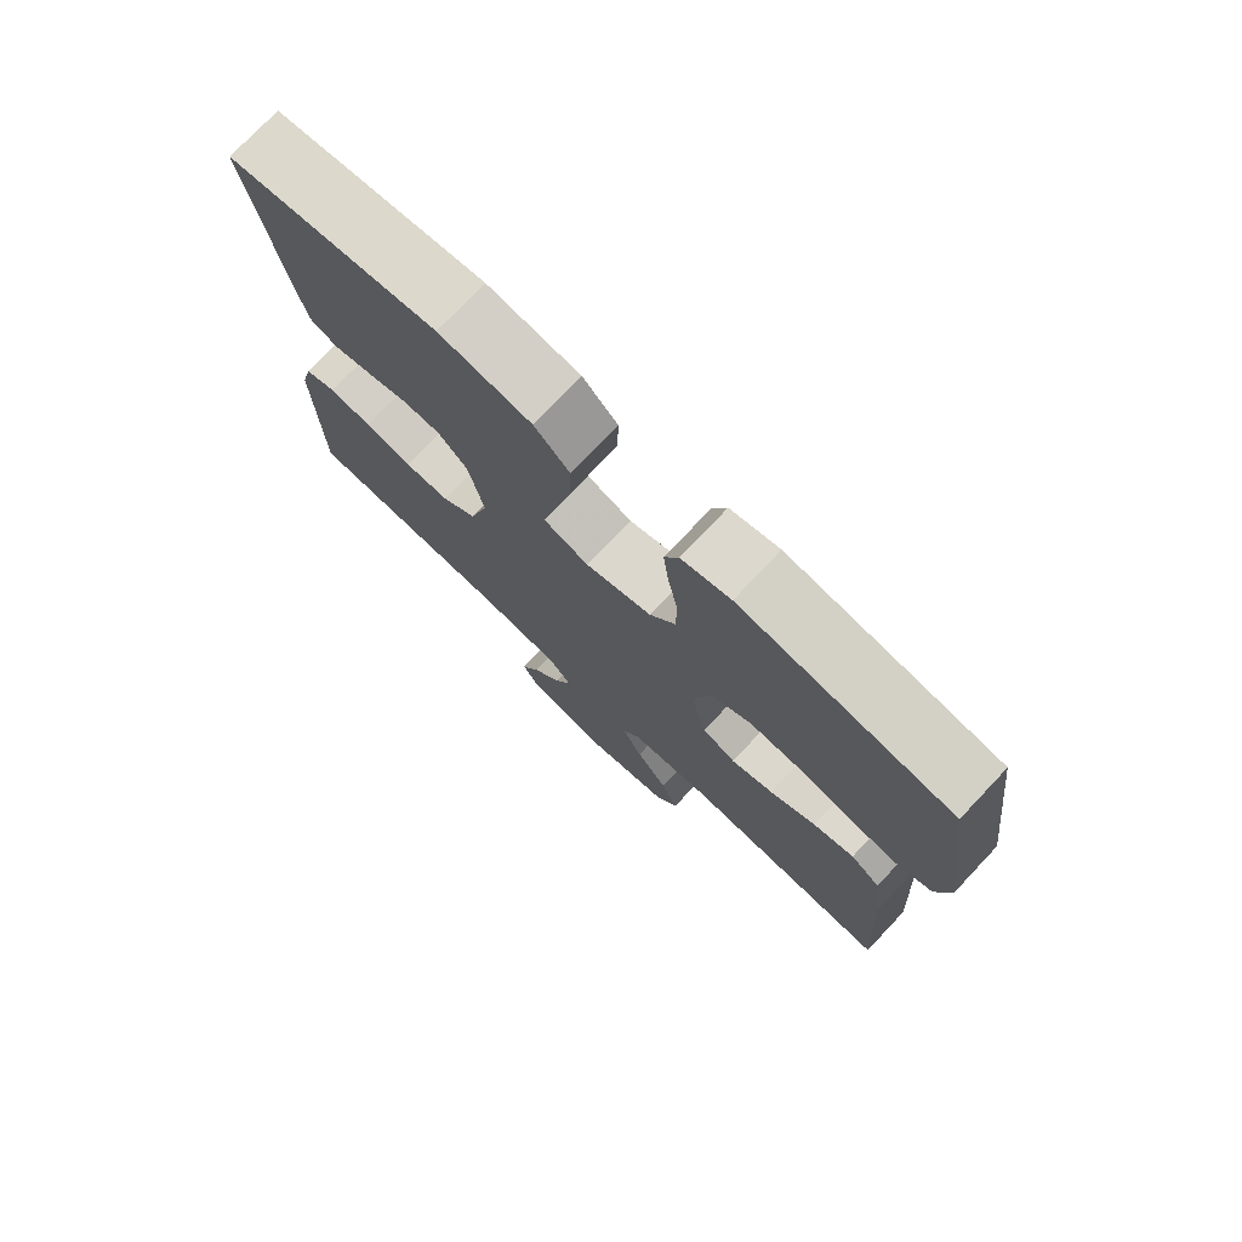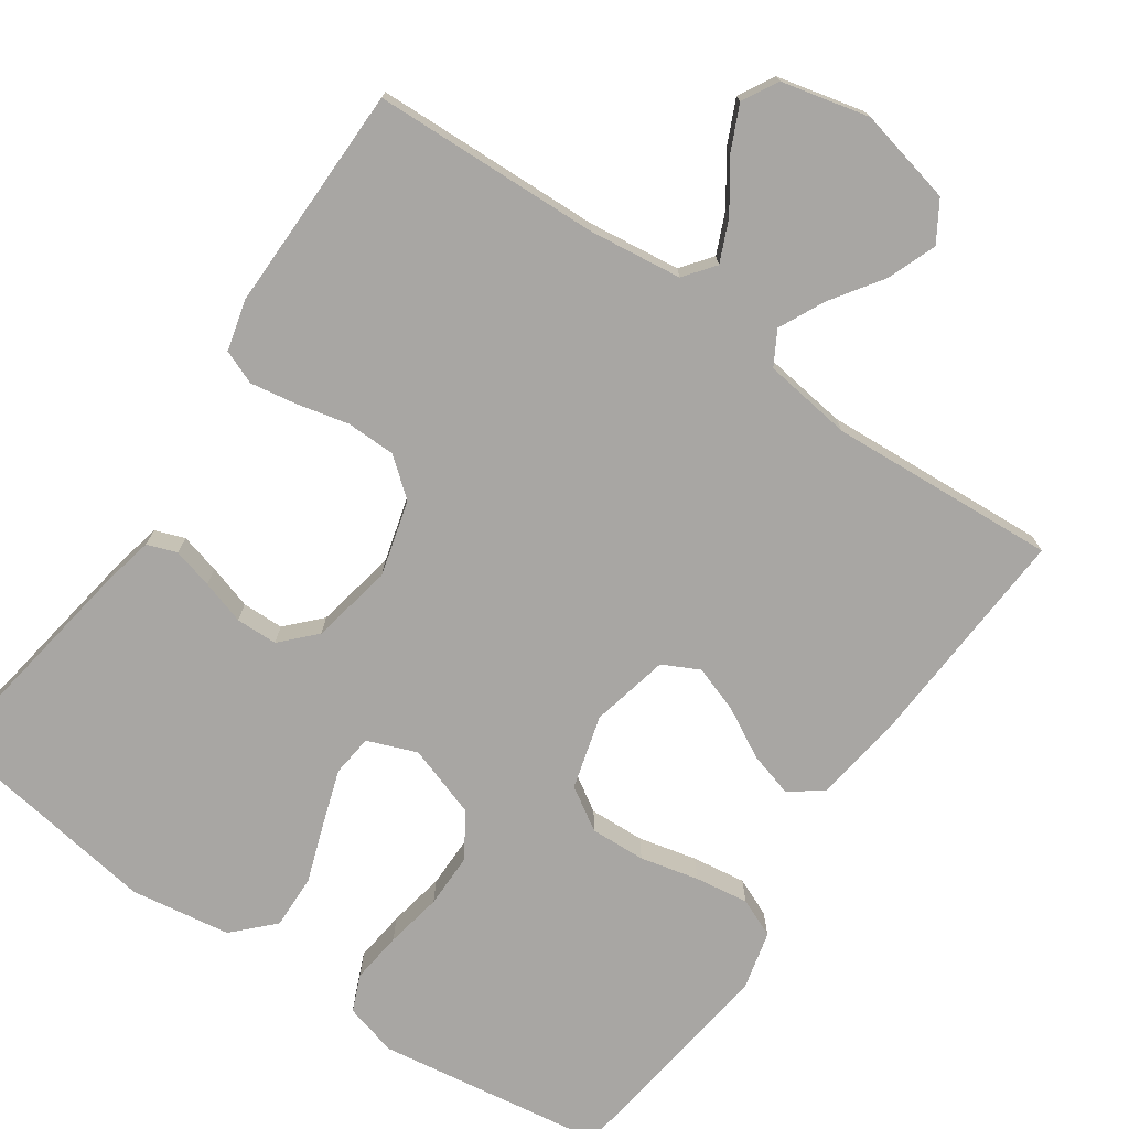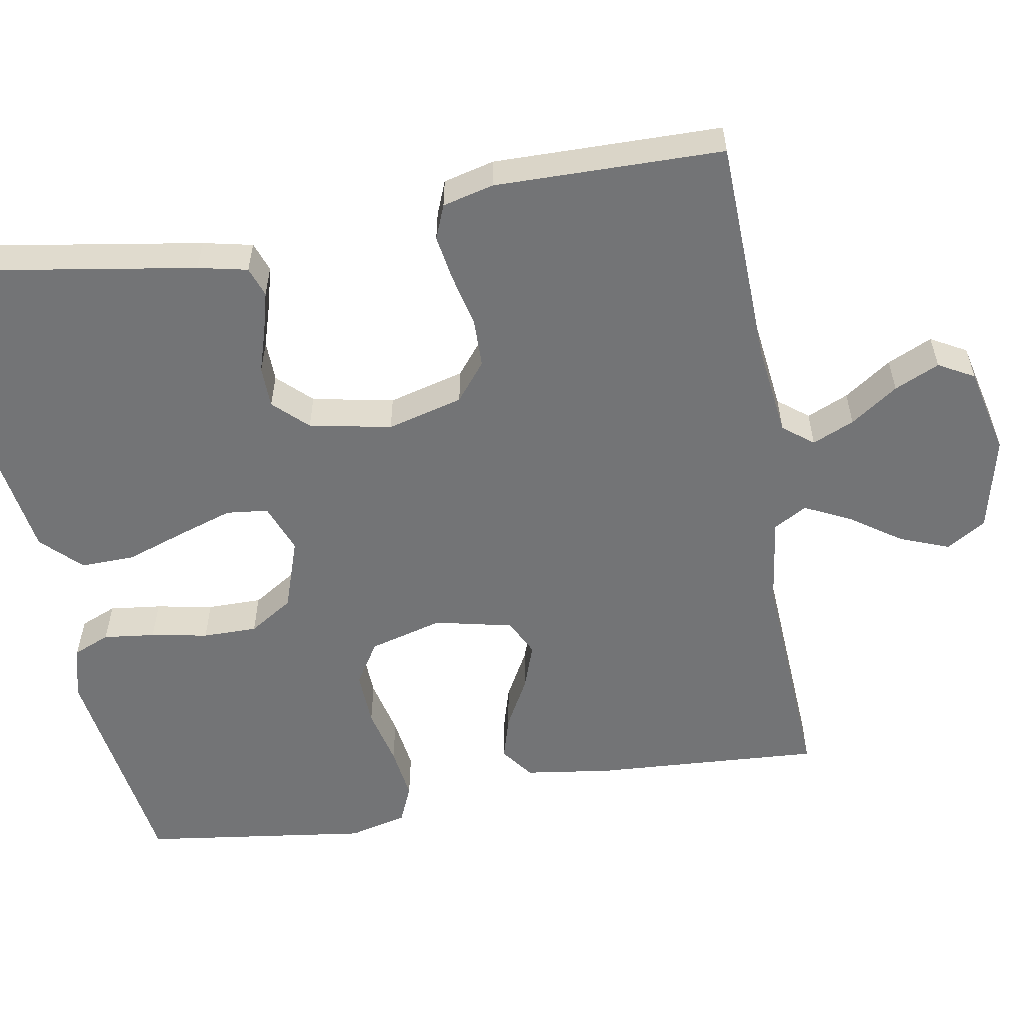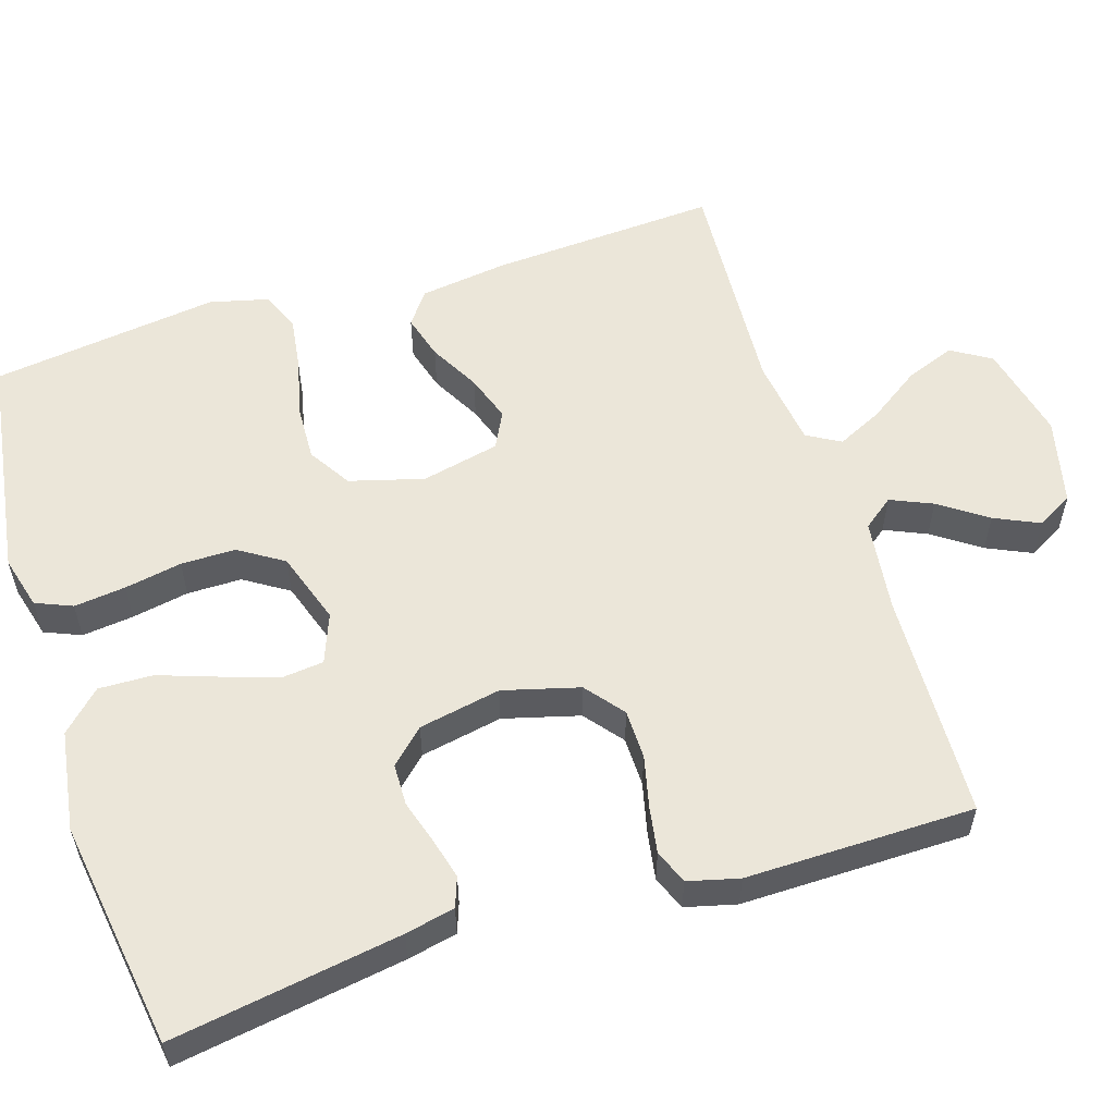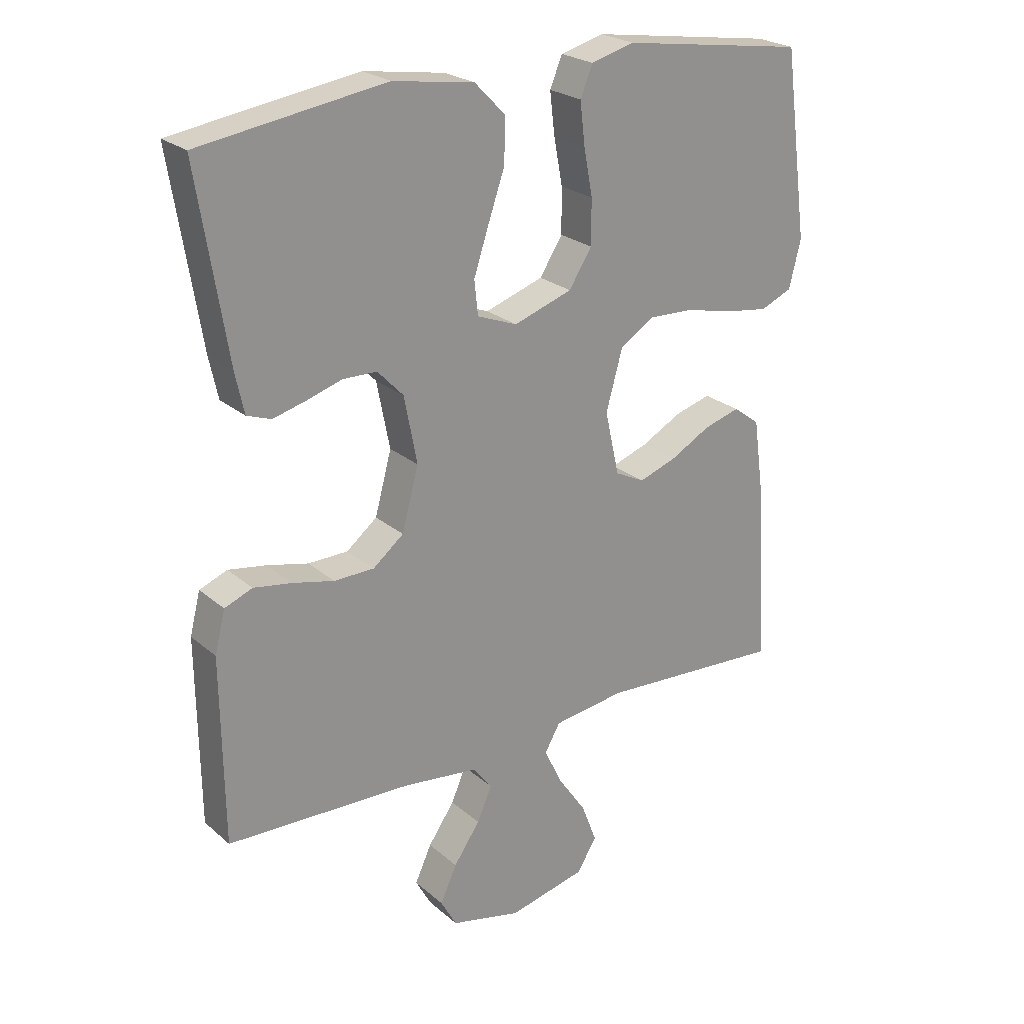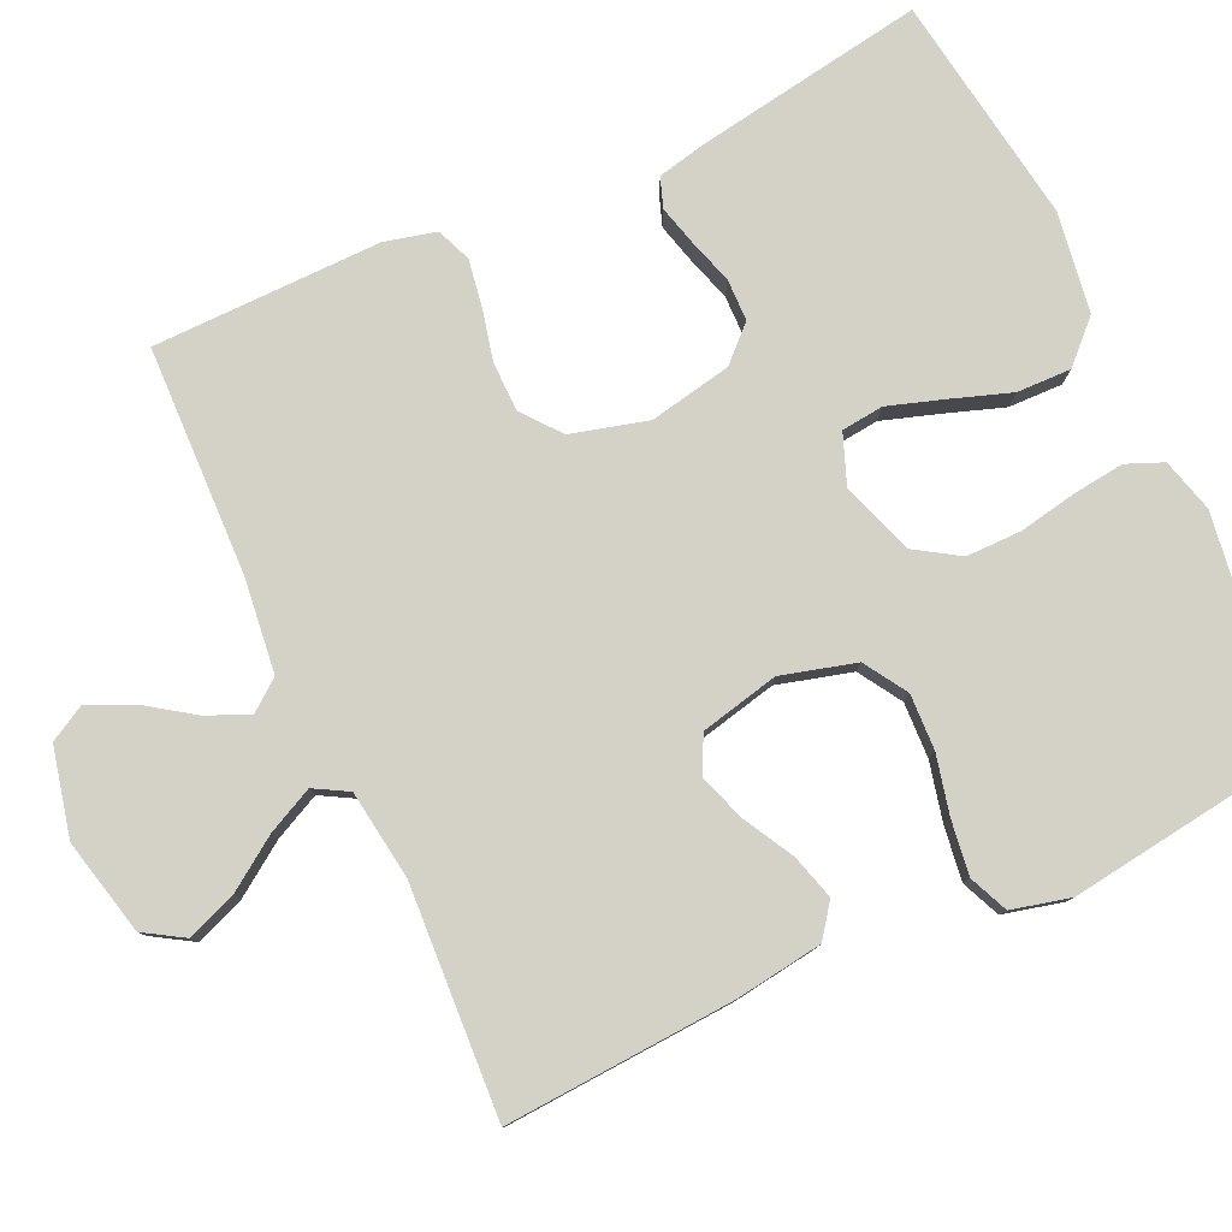
<metadata>
{"format":"obj","ext":"obj","renderer":"f3d","projection":"perspective","resolution":1024,"background":"white","views":[{"elev":75.9,"azim":-136.6,"up":"+Z"},{"elev":-74.3,"azim":145.5,"up":"+Y"},{"elev":-56.1,"azim":99.8,"up":"+Y"},{"elev":56.5,"azim":72.5,"up":"+Y"},{"elev":24.0,"azim":144.1,"up":"+Z"},{"elev":79.8,"azim":-114.9,"up":"+Y"}]}
</metadata>
<code>
v 0.5 0.07 -0.5
v 0.2 0.07 -0.51
v 0.078 0.07 -0.525
v 0.047 0.07 -0.565
v 0.071 0.07 -0.62
v 0.114 0.07 -0.682
v 0.141 0.07 -0.741
v 0.115 0.07 -0.788
v 0 0.07 -0.815
v -0.126 0.07 -0.786
v -0.158 0.07 -0.734
v -0.133 0.07 -0.669
v -0.087 0.07 -0.602
v -0.058 0.07 -0.542
v -0.083 0.07 -0.498
v -0.2 0.07 -0.482
v -0.5 0.07 -0.5
v -0.482 0.07 -0.2
v -0.466 0.07 -0.085
v -0.423 0.07 -0.053
v -0.364 0.07 -0.07
v -0.298 0.07 -0.106
v -0.237 0.07 -0.127
v -0.189 0.07 -0.103
v -0.166 0.07 0
v -0.193 0.07 0.097
v -0.249 0.07 0.132
v -0.322 0.07 0.129
v -0.399 0.07 0.111
v -0.47 0.07 0.101
v -0.521 0.07 0.123
v -0.54 0.07 0.2
v -0.5 0.07 0.5
v -0.2 0.07 0.544
v -0.13 0.07 0.525
v -0.11 0.07 0.477
v -0.118 0.07 0.409
v -0.132 0.07 0.334
v -0.132 0.07 0.262
v -0.095 0.07 0.204
v 0 0.07 0.172
v 0.065 0.07 0.197
v 0.071 0.07 0.252
v 0.047 0.07 0.325
v 0.02 0.07 0.403
v 0.018 0.07 0.474
v 0.068 0.07 0.525
v 0.2 0.07 0.545
v 0.5 0.07 0.5
v 0.452 0.07 0.2
v 0.438 0.07 0.135
v 0.399 0.07 0.121
v 0.346 0.07 0.135
v 0.288 0.07 0.153
v 0.233 0.07 0.152
v 0.191 0.07 0.108
v 0.17 0.07 0
v 0.197 0.07 -0.1
v 0.247 0.07 -0.14
v 0.312 0.07 -0.141
v 0.38 0.07 -0.125
v 0.441 0.07 -0.115
v 0.486 0.07 -0.133
v 0.503 0.07 -0.2
v 0.5 0 -0.5
v 0.2 0 -0.51
v 0.078 0 -0.525
v 0.047 0 -0.565
v 0.071 0 -0.62
v 0.114 0 -0.682
v 0.141 0 -0.741
v 0.115 0 -0.788
v 0 0 -0.815
v -0.126 0 -0.786
v -0.158 0 -0.734
v -0.133 0 -0.669
v -0.087 0 -0.602
v -0.058 0 -0.542
v -0.083 0 -0.498
v -0.2 0 -0.482
v -0.5 0 -0.5
v -0.482 0 -0.2
v -0.466 0 -0.085
v -0.423 0 -0.053
v -0.364 0 -0.07
v -0.298 0 -0.106
v -0.237 0 -0.127
v -0.189 0 -0.103
v -0.166 0 0
v -0.193 0 0.097
v -0.249 0 0.132
v -0.322 0 0.129
v -0.399 0 0.111
v -0.47 0 0.101
v -0.521 0 0.123
v -0.54 0 0.2
v -0.5 0 0.5
v -0.2 0 0.544
v -0.13 0 0.525
v -0.11 0 0.477
v -0.118 0 0.409
v -0.132 0 0.334
v -0.132 0 0.262
v -0.095 0 0.204
v 0 0 0.172
v 0.065 0 0.197
v 0.071 0 0.252
v 0.047 0 0.325
v 0.02 0 0.403
v 0.018 0 0.474
v 0.068 0 0.525
v 0.2 0 0.545
v 0.5 0 0.5
v 0.452 0 0.2
v 0.438 0 0.135
v 0.399 0 0.121
v 0.346 0 0.135
v 0.288 0 0.153
v 0.233 0 0.152
v 0.191 0 0.108
v 0.17 0 0
v 0.197 0 -0.1
v 0.247 0 -0.14
v 0.312 0 -0.141
v 0.38 0 -0.125
v 0.441 0 -0.115
v 0.486 0 -0.133
v 0.503 0 -0.2
f 64 1 2
f 63 64 2
f 62 63 2
f 61 62 2
f 60 61 2
f 59 60 2 3
f 58 59 3 4
f 57 58 4
f 56 57 4
f 52 53 54
f 51 52 54
f 50 51 54
f 49 50 54
f 48 49 54
f 47 48 54
f 46 47 54
f 45 46 54
f 44 45 54
f 43 44 54 55
f 42 43 55 56
f 36 37 38
f 35 36 38
f 34 35 38
f 33 34 38
f 32 33 38
f 31 32 38
f 30 31 38
f 29 30 38
f 28 29 38
f 27 28 38 39
f 26 27 39 40
f 20 21 22
f 19 20 22
f 18 19 22
f 17 18 22
f 16 17 22
f 15 16 22 23
f 14 15 23 24
f 11 12 13
f 10 11 13
f 9 10 13
f 8 9 13
f 7 8 13
f 6 7 13
f 5 6 13
f 4 5 13 14
f 14 24 25
f 4 14 25
f 56 4 25
f 42 56 25
f 41 42 25
f 25 26 40 41
f 66 65 128
f 66 128 127
f 66 127 126
f 66 126 125
f 66 125 124
f 67 66 124 123
f 68 67 123 122
f 68 122 121
f 68 121 120
f 118 117 116
f 118 116 115
f 118 115 114
f 118 114 113
f 118 113 112
f 118 112 111
f 118 111 110
f 118 110 109
f 118 109 108
f 119 118 108 107
f 120 119 107 106
f 102 101 100
f 102 100 99
f 102 99 98
f 102 98 97
f 102 97 96
f 102 96 95
f 102 95 94
f 102 94 93
f 102 93 92
f 103 102 92 91
f 104 103 91 90
f 86 85 84
f 86 84 83
f 86 83 82
f 86 82 81
f 86 81 80
f 87 86 80 79
f 88 87 79 78
f 77 76 75
f 77 75 74
f 77 74 73
f 77 73 72
f 77 72 71
f 77 71 70
f 77 70 69
f 78 77 69 68
f 89 88 78
f 89 78 68
f 89 68 120
f 89 120 106
f 89 106 105
f 105 104 90 89
f 1 65 66 2
f 2 66 67 3
f 3 67 68 4
f 4 68 69 5
f 5 69 70 6
f 6 70 71 7
f 7 71 72 8
f 8 72 73 9
f 9 73 74 10
f 10 74 75 11
f 11 75 76 12
f 12 76 77 13
f 13 77 78 14
f 14 78 79 15
f 15 79 80 16
f 16 80 81 17
f 17 81 82 18
f 18 82 83 19
f 19 83 84 20
f 20 84 85 21
f 21 85 86 22
f 22 86 87 23
f 23 87 88 24
f 24 88 89 25
f 25 89 90 26
f 26 90 91 27
f 27 91 92 28
f 28 92 93 29
f 29 93 94 30
f 30 94 95 31
f 31 95 96 32
f 32 96 97 33
f 33 97 98 34
f 34 98 99 35
f 35 99 100 36
f 36 100 101 37
f 37 101 102 38
f 38 102 103 39
f 39 103 104 40
f 40 104 105 41
f 41 105 106 42
f 42 106 107 43
f 43 107 108 44
f 44 108 109 45
f 45 109 110 46
f 46 110 111 47
f 47 111 112 48
f 48 112 113 49
f 49 113 114 50
f 50 114 115 51
f 51 115 116 52
f 52 116 117 53
f 53 117 118 54
f 54 118 119 55
f 55 119 120 56
f 56 120 121 57
f 57 121 122 58
f 58 122 123 59
f 59 123 124 60
f 60 124 125 61
f 61 125 126 62
f 62 126 127 63
f 63 127 128 64
f 64 128 65 1

</code>
